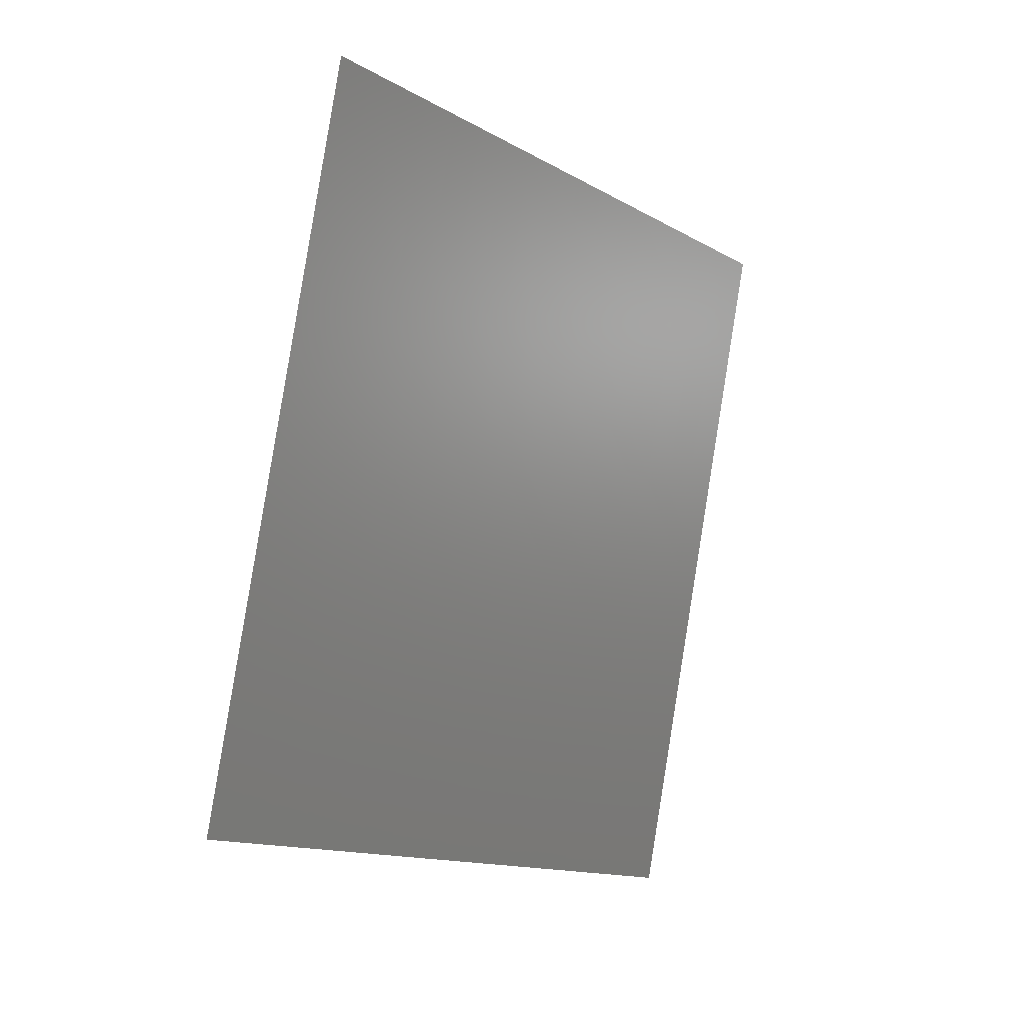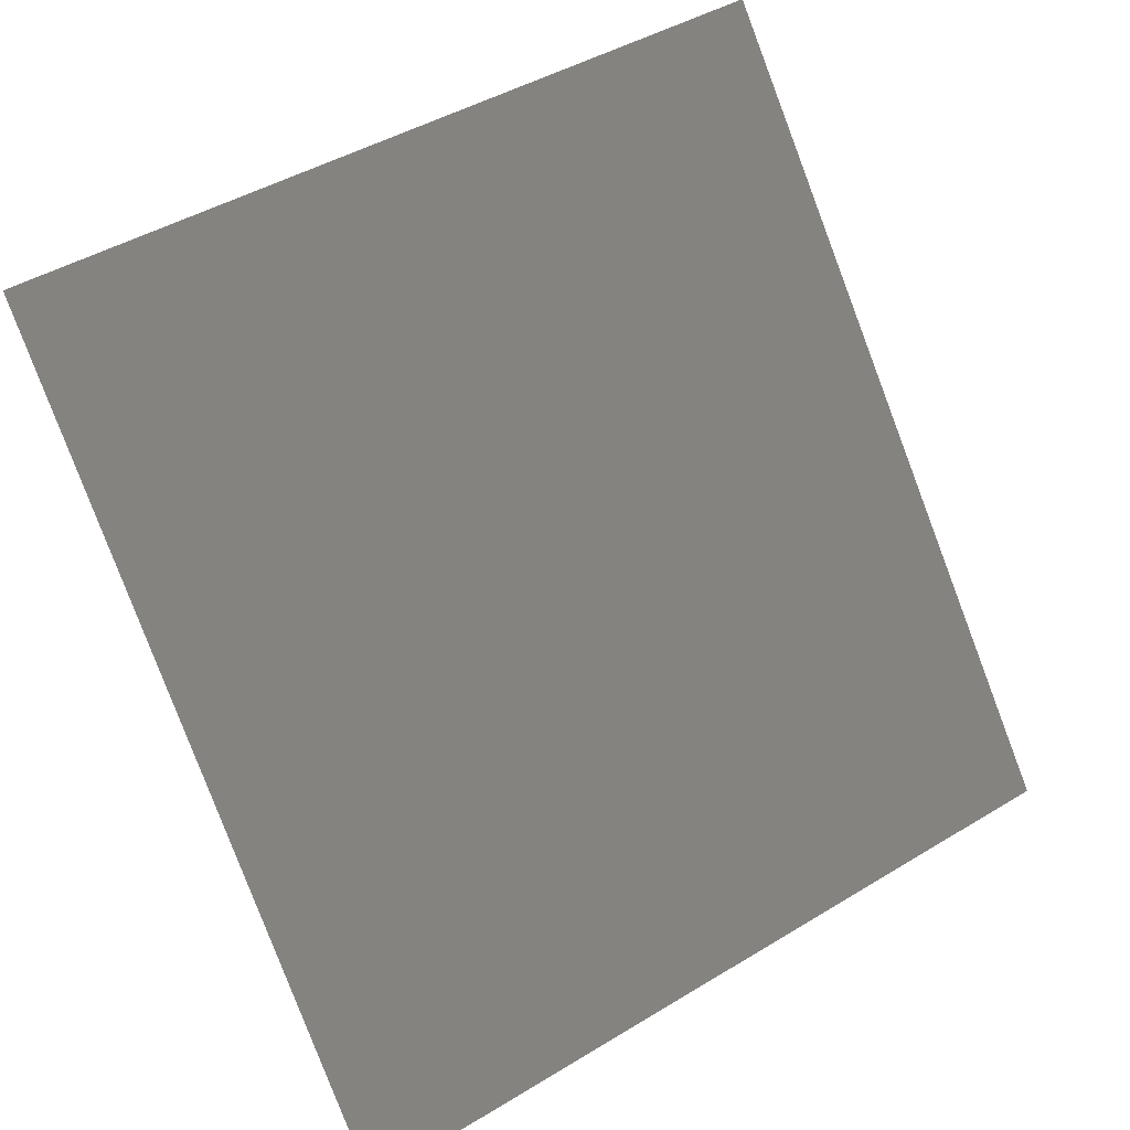
<metadata>
{"format":"stl","ext":"stl","renderer":"f3d","projection":"perspective","resolution":1024,"background":"white","views":[{"elev":-29.5,"azim":-111.6,"up":"+Y"},{"elev":39.4,"azim":-102.5,"up":"+Z"}]}
</metadata>
<code>
# stl→obj: 342 verts, 612 faces
v 3.593e+05 4.735e+06 0
v 3.59e+05 4.735e+06 0
v 3.587e+05 4.735e+06 -500
v 3.589e+05 4.735e+06 -500
v 3.588e+05 4.736e+06 0
v 3.585e+05 4.736e+06 -500
v 3.585e+05 4.736e+06 0
v 3.582e+05 4.736e+06 -500
v 3.583e+05 4.737e+06 0
v 3.58e+05 4.737e+06 -500
v 3.581e+05 4.737e+06 0
v 3.577e+05 4.737e+06 -500
v 3.578e+05 4.738e+06 0
v 3.575e+05 4.738e+06 -500
v 3.576e+05 4.738e+06 0
v 3.573e+05 4.738e+06 -500
v 3.573e+05 4.739e+06 0
v 3.57e+05 4.739e+06 -500
v 3.571e+05 4.739e+06 0
v 3.568e+05 4.739e+06 -500
v 3.569e+05 4.74e+06 0
v 3.566e+05 4.74e+06 -500
v 3.566e+05 4.74e+06 0
v 3.563e+05 4.74e+06 -500
v 3.564e+05 4.741e+06 0
v 3.561e+05 4.741e+06 -500
v 3.562e+05 4.741e+06 0
v 3.558e+05 4.741e+06 -500
v 3.559e+05 4.742e+06 0
v 3.556e+05 4.742e+06 -500
v 3.557e+05 4.742e+06 0
v 3.554e+05 4.742e+06 -500
v 3.554e+05 4.743e+06 0
v 3.551e+05 4.743e+06 -500
v 3.552e+05 4.743e+06 0
v 3.549e+05 4.743e+06 -500
v 3.55e+05 4.744e+06 0
v 3.546e+05 4.744e+06 -500
v 3.584e+05 4.735e+06 -1000
v 3.586e+05 4.735e+06 -1000
v 3.582e+05 4.736e+06 -1000
v 3.579e+05 4.736e+06 -1000
v 3.577e+05 4.737e+06 -1000
v 3.574e+05 4.737e+06 -1000
v 3.572e+05 4.738e+06 -1000
v 3.57e+05 4.738e+06 -1000
v 3.567e+05 4.739e+06 -1000
v 3.565e+05 4.739e+06 -1000
v 3.562e+05 4.74e+06 -1000
v 3.56e+05 4.74e+06 -1000
v 3.558e+05 4.741e+06 -1000
v 3.555e+05 4.741e+06 -1000
v 3.553e+05 4.742e+06 -1000
v 3.55e+05 4.742e+06 -1000
v 3.548e+05 4.743e+06 -1000
v 3.546e+05 4.743e+06 -1000
v 3.543e+05 4.744e+06 -1000
v 3.581e+05 4.735e+06 -1500
v 3.583e+05 4.734e+06 -1500
v 3.578e+05 4.735e+06 -1500
v 3.576e+05 4.736e+06 -1500
v 3.574e+05 4.736e+06 -1500
v 3.571e+05 4.737e+06 -1500
v 3.569e+05 4.737e+06 -1500
v 3.566e+05 4.738e+06 -1500
v 3.564e+05 4.738e+06 -1500
v 3.562e+05 4.739e+06 -1500
v 3.559e+05 4.739e+06 -1500
v 3.557e+05 4.74e+06 -1500
v 3.554e+05 4.74e+06 -1500
v 3.552e+05 4.741e+06 -1500
v 3.55e+05 4.741e+06 -1500
v 3.547e+05 4.742e+06 -1500
v 3.545e+05 4.742e+06 -1500
v 3.542e+05 4.743e+06 -1500
v 3.54e+05 4.743e+06 -1500
v 3.578e+05 4.735e+06 -2000
v 3.58e+05 4.734e+06 -2000
v 3.575e+05 4.735e+06 -2000
v 3.573e+05 4.736e+06 -2000
v 3.57e+05 4.736e+06 -2000
v 3.568e+05 4.737e+06 -2000
v 3.566e+05 4.737e+06 -2000
v 3.563e+05 4.738e+06 -2000
v 3.561e+05 4.738e+06 -2000
v 3.558e+05 4.739e+06 -2000
v 3.556e+05 4.739e+06 -2000
v 3.554e+05 4.74e+06 -2000
v 3.551e+05 4.74e+06 -2000
v 3.549e+05 4.741e+06 -2000
v 3.546e+05 4.741e+06 -2000
v 3.544e+05 4.742e+06 -2000
v 3.542e+05 4.742e+06 -2000
v 3.539e+05 4.743e+06 -2000
v 3.537e+05 4.743e+06 -2000
v 3.574e+05 4.735e+06 -2500
v 3.577e+05 4.734e+06 -2500
v 3.572e+05 4.735e+06 -2500
v 3.57e+05 4.736e+06 -2500
v 3.567e+05 4.736e+06 -2500
v 3.565e+05 4.737e+06 -2500
v 3.562e+05 4.737e+06 -2500
v 3.56e+05 4.738e+06 -2500
v 3.558e+05 4.738e+06 -2500
v 3.555e+05 4.739e+06 -2500
v 3.553e+05 4.739e+06 -2500
v 3.55e+05 4.74e+06 -2500
v 3.548e+05 4.74e+06 -2500
v 3.546e+05 4.741e+06 -2500
v 3.543e+05 4.741e+06 -2500
v 3.541e+05 4.742e+06 -2500
v 3.539e+05 4.742e+06 -2500
v 3.536e+05 4.743e+06 -2500
v 3.534e+05 4.743e+06 -2500
v 3.571e+05 4.734e+06 -3000
v 3.574e+05 4.734e+06 -3000
v 3.569e+05 4.735e+06 -3000
v 3.566e+05 4.735e+06 -3000
v 3.564e+05 4.736e+06 -3000
v 3.562e+05 4.736e+06 -3000
v 3.559e+05 4.737e+06 -3000
v 3.557e+05 4.737e+06 -3000
v 3.555e+05 4.738e+06 -3000
v 3.552e+05 4.738e+06 -3000
v 3.55e+05 4.739e+06 -3000
v 3.547e+05 4.739e+06 -3000
v 3.545e+05 4.74e+06 -3000
v 3.543e+05 4.74e+06 -3000
v 3.54e+05 4.741e+06 -3000
v 3.538e+05 4.741e+06 -3000
v 3.535e+05 4.742e+06 -3000
v 3.533e+05 4.742e+06 -3000
v 3.531e+05 4.743e+06 -3000
v 3.568e+05 4.734e+06 -3500
v 3.57e+05 4.734e+06 -3500
v 3.566e+05 4.735e+06 -3500
v 3.563e+05 4.735e+06 -3500
v 3.561e+05 4.736e+06 -3500
v 3.559e+05 4.736e+06 -3500
v 3.556e+05 4.737e+06 -3500
v 3.554e+05 4.737e+06 -3500
v 3.551e+05 4.738e+06 -3500
v 3.549e+05 4.738e+06 -3500
v 3.547e+05 4.739e+06 -3500
v 3.544e+05 4.739e+06 -3500
v 3.542e+05 4.74e+06 -3500
v 3.539e+05 4.74e+06 -3500
v 3.537e+05 4.741e+06 -3500
v 3.535e+05 4.741e+06 -3500
v 3.532e+05 4.742e+06 -3500
v 3.53e+05 4.742e+06 -3500
v 3.527e+05 4.743e+06 -3500
v 3.565e+05 4.734e+06 -4000
v 3.567e+05 4.734e+06 -4000
v 3.563e+05 4.735e+06 -4000
v 3.56e+05 4.735e+06 -4000
v 3.558e+05 4.736e+06 -4000
v 3.555e+05 4.736e+06 -4000
v 3.553e+05 4.737e+06 -4000
v 3.551e+05 4.737e+06 -4000
v 3.548e+05 4.738e+06 -4000
v 3.546e+05 4.738e+06 -4000
v 3.543e+05 4.739e+06 -4000
v 3.541e+05 4.739e+06 -4000
v 3.539e+05 4.74e+06 -4000
v 3.536e+05 4.74e+06 -4000
v 3.534e+05 4.741e+06 -4000
v 3.531e+05 4.741e+06 -4000
v 3.529e+05 4.742e+06 -4000
v 3.527e+05 4.742e+06 -4000
v 3.524e+05 4.743e+06 -4000
v 3.562e+05 4.734e+06 -4500
v 3.564e+05 4.733e+06 -4500
v 3.559e+05 4.735e+06 -4500
v 3.557e+05 4.735e+06 -4500
v 3.555e+05 4.736e+06 -4500
v 3.552e+05 4.736e+06 -4500
v 3.55e+05 4.737e+06 -4500
v 3.547e+05 4.737e+06 -4500
v 3.545e+05 4.738e+06 -4500
v 3.543e+05 4.738e+06 -4500
v 3.54e+05 4.739e+06 -4500
v 3.538e+05 4.739e+06 -4500
v 3.535e+05 4.74e+06 -4500
v 3.533e+05 4.74e+06 -4500
v 3.531e+05 4.741e+06 -4500
v 3.528e+05 4.741e+06 -4500
v 3.526e+05 4.742e+06 -4500
v 3.524e+05 4.742e+06 -4500
v 3.521e+05 4.743e+06 -4500
v 3.559e+05 4.734e+06 -5000
v 3.561e+05 4.733e+06 -5000
v 3.556e+05 4.734e+06 -5000
v 3.554e+05 4.735e+06 -5000
v 3.551e+05 4.735e+06 -5000
v 3.549e+05 4.736e+06 -5000
v 3.547e+05 4.736e+06 -5000
v 3.544e+05 4.737e+06 -5000
v 3.542e+05 4.737e+06 -5000
v 3.539e+05 4.738e+06 -5000
v 3.537e+05 4.738e+06 -5000
v 3.535e+05 4.739e+06 -5000
v 3.532e+05 4.739e+06 -5000
v 3.53e+05 4.74e+06 -5000
v 3.528e+05 4.74e+06 -5000
v 3.525e+05 4.741e+06 -5000
v 3.523e+05 4.741e+06 -5000
v 3.52e+05 4.742e+06 -5000
v 3.518e+05 4.742e+06 -5000
v 3.555e+05 4.734e+06 -5500
v 3.558e+05 4.733e+06 -5500
v 3.553e+05 4.734e+06 -5500
v 3.551e+05 4.735e+06 -5500
v 3.548e+05 4.735e+06 -5500
v 3.546e+05 4.736e+06 -5500
v 3.543e+05 4.736e+06 -5500
v 3.541e+05 4.737e+06 -5500
v 3.539e+05 4.737e+06 -5500
v 3.536e+05 4.738e+06 -5500
v 3.534e+05 4.738e+06 -5500
v 3.532e+05 4.739e+06 -5500
v 3.529e+05 4.739e+06 -5500
v 3.527e+05 4.74e+06 -5500
v 3.524e+05 4.74e+06 -5500
v 3.522e+05 4.741e+06 -5500
v 3.52e+05 4.741e+06 -5500
v 3.517e+05 4.742e+06 -5500
v 3.515e+05 4.742e+06 -5500
v 3.552e+05 4.734e+06 -6000
v 3.555e+05 4.733e+06 -6000
v 3.55e+05 4.734e+06 -6000
v 3.548e+05 4.735e+06 -6000
v 3.545e+05 4.735e+06 -6000
v 3.543e+05 4.736e+06 -6000
v 3.54e+05 4.736e+06 -6000
v 3.538e+05 4.737e+06 -6000
v 3.536e+05 4.737e+06 -6000
v 3.533e+05 4.738e+06 -6000
v 3.531e+05 4.738e+06 -6000
v 3.528e+05 4.739e+06 -6000
v 3.526e+05 4.739e+06 -6000
v 3.524e+05 4.74e+06 -6000
v 3.521e+05 4.74e+06 -6000
v 3.519e+05 4.741e+06 -6000
v 3.516e+05 4.741e+06 -6000
v 3.514e+05 4.742e+06 -6000
v 3.512e+05 4.742e+06 -6000
v 3.549e+05 4.733e+06 -6500
v 3.552e+05 4.733e+06 -6500
v 3.547e+05 4.734e+06 -6500
v 3.544e+05 4.734e+06 -6500
v 3.542e+05 4.735e+06 -6500
v 3.54e+05 4.735e+06 -6500
v 3.537e+05 4.736e+06 -6500
v 3.535e+05 4.736e+06 -6500
v 3.532e+05 4.737e+06 -6500
v 3.53e+05 4.737e+06 -6500
v 3.528e+05 4.738e+06 -6500
v 3.525e+05 4.738e+06 -6500
v 3.523e+05 4.739e+06 -6500
v 3.52e+05 4.739e+06 -6500
v 3.518e+05 4.74e+06 -6500
v 3.516e+05 4.74e+06 -6500
v 3.513e+05 4.741e+06 -6500
v 3.511e+05 4.741e+06 -6500
v 3.508e+05 4.742e+06 -6500
v 3.546e+05 4.733e+06 -7000
v 3.548e+05 4.733e+06 -7000
v 3.544e+05 4.734e+06 -7000
v 3.541e+05 4.734e+06 -7000
v 3.539e+05 4.735e+06 -7000
v 3.536e+05 4.735e+06 -7000
v 3.534e+05 4.736e+06 -7000
v 3.532e+05 4.736e+06 -7000
v 3.529e+05 4.737e+06 -7000
v 3.527e+05 4.737e+06 -7000
v 3.524e+05 4.738e+06 -7000
v 3.522e+05 4.738e+06 -7000
v 3.52e+05 4.739e+06 -7000
v 3.517e+05 4.739e+06 -7000
v 3.515e+05 4.74e+06 -7000
v 3.512e+05 4.74e+06 -7000
v 3.51e+05 4.741e+06 -7000
v 3.508e+05 4.741e+06 -7000
v 3.505e+05 4.742e+06 -7000
v 3.543e+05 4.733e+06 -7500
v 3.545e+05 4.733e+06 -7500
v 3.54e+05 4.734e+06 -7500
v 3.538e+05 4.734e+06 -7500
v 3.536e+05 4.735e+06 -7500
v 3.533e+05 4.735e+06 -7500
v 3.531e+05 4.736e+06 -7500
v 3.528e+05 4.736e+06 -7500
v 3.526e+05 4.737e+06 -7500
v 3.524e+05 4.737e+06 -7500
v 3.521e+05 4.738e+06 -7500
v 3.519e+05 4.738e+06 -7500
v 3.517e+05 4.739e+06 -7500
v 3.514e+05 4.739e+06 -7500
v 3.512e+05 4.74e+06 -7500
v 3.509e+05 4.74e+06 -7500
v 3.507e+05 4.741e+06 -7500
v 3.505e+05 4.741e+06 -7500
v 3.502e+05 4.742e+06 -7500
v 3.54e+05 4.733e+06 -8000
v 3.542e+05 4.732e+06 -8000
v 3.537e+05 4.733e+06 -8000
v 3.535e+05 4.734e+06 -8000
v 3.532e+05 4.734e+06 -8000
v 3.53e+05 4.735e+06 -8000
v 3.528e+05 4.735e+06 -8000
v 3.525e+05 4.736e+06 -8000
v 3.523e+05 4.736e+06 -8000
v 3.521e+05 4.737e+06 -8000
v 3.518e+05 4.737e+06 -8000
v 3.516e+05 4.738e+06 -8000
v 3.513e+05 4.738e+06 -8000
v 3.511e+05 4.739e+06 -8000
v 3.509e+05 4.739e+06 -8000
v 3.506e+05 4.74e+06 -8000
v 3.504e+05 4.74e+06 -8000
v 3.501e+05 4.741e+06 -8000
v 3.499e+05 4.741e+06 -8000
v 3.536e+05 4.733e+06 -8500
v 3.539e+05 4.732e+06 -8500
v 3.534e+05 4.733e+06 -8500
v 3.532e+05 4.734e+06 -8500
v 3.529e+05 4.734e+06 -8500
v 3.527e+05 4.735e+06 -8500
v 3.525e+05 4.735e+06 -8500
v 3.522e+05 4.736e+06 -8500
v 3.52e+05 4.736e+06 -8500
v 3.517e+05 4.737e+06 -8500
v 3.515e+05 4.737e+06 -8500
v 3.513e+05 4.738e+06 -8500
v 3.51e+05 4.738e+06 -8500
v 3.508e+05 4.739e+06 -8500
v 3.505e+05 4.739e+06 -8500
v 3.503e+05 4.74e+06 -8500
v 3.501e+05 4.74e+06 -8500
v 3.498e+05 4.741e+06 -8500
v 3.496e+05 4.741e+06 -8500
f 1 2 3
f 1 3 4
f 2 5 6
f 2 6 3
f 5 7 8
f 5 8 6
f 7 9 10
f 7 10 8
f 9 11 12
f 9 12 10
f 11 13 14
f 11 14 12
f 13 15 16
f 13 16 14
f 15 17 18
f 15 18 16
f 17 19 20
f 17 20 18
f 19 21 22
f 19 22 20
f 21 23 24
f 21 24 22
f 23 25 26
f 23 26 24
f 25 27 28
f 25 28 26
f 27 29 30
f 27 30 28
f 29 31 32
f 29 32 30
f 31 33 34
f 31 34 32
f 33 35 36
f 33 36 34
f 35 37 38
f 35 38 36
f 4 3 39
f 4 39 40
f 3 6 41
f 3 41 39
f 6 8 42
f 6 42 41
f 8 10 43
f 8 43 42
f 10 12 44
f 10 44 43
f 12 14 45
f 12 45 44
f 14 16 46
f 14 46 45
f 16 18 47
f 16 47 46
f 18 20 48
f 18 48 47
f 20 22 49
f 20 49 48
f 22 24 50
f 22 50 49
f 24 26 51
f 24 51 50
f 26 28 52
f 26 52 51
f 28 30 53
f 28 53 52
f 30 32 54
f 30 54 53
f 32 34 55
f 32 55 54
f 34 36 56
f 34 56 55
f 36 38 57
f 36 57 56
f 40 39 58
f 40 58 59
f 39 41 60
f 39 60 58
f 41 42 61
f 41 61 60
f 42 43 62
f 42 62 61
f 43 44 63
f 43 63 62
f 44 45 64
f 44 64 63
f 45 46 65
f 45 65 64
f 46 47 66
f 46 66 65
f 47 48 67
f 47 67 66
f 48 49 68
f 48 68 67
f 49 50 69
f 49 69 68
f 50 51 70
f 50 70 69
f 51 52 71
f 51 71 70
f 52 53 72
f 52 72 71
f 53 54 73
f 53 73 72
f 54 55 74
f 54 74 73
f 55 56 75
f 55 75 74
f 56 57 76
f 56 76 75
f 59 58 77
f 59 77 78
f 58 60 79
f 58 79 77
f 60 61 80
f 60 80 79
f 61 62 81
f 61 81 80
f 62 63 82
f 62 82 81
f 63 64 83
f 63 83 82
f 64 65 84
f 64 84 83
f 65 66 85
f 65 85 84
f 66 67 86
f 66 86 85
f 67 68 87
f 67 87 86
f 68 69 88
f 68 88 87
f 69 70 89
f 69 89 88
f 70 71 90
f 70 90 89
f 71 72 91
f 71 91 90
f 72 73 92
f 72 92 91
f 73 74 93
f 73 93 92
f 74 75 94
f 74 94 93
f 75 76 95
f 75 95 94
f 78 77 96
f 78 96 97
f 77 79 98
f 77 98 96
f 79 80 99
f 79 99 98
f 80 81 100
f 80 100 99
f 81 82 101
f 81 101 100
f 82 83 102
f 82 102 101
f 83 84 103
f 83 103 102
f 84 85 104
f 84 104 103
f 85 86 105
f 85 105 104
f 86 87 106
f 86 106 105
f 87 88 107
f 87 107 106
f 88 89 108
f 88 108 107
f 89 90 109
f 89 109 108
f 90 91 110
f 90 110 109
f 91 92 111
f 91 111 110
f 92 93 112
f 92 112 111
f 93 94 113
f 93 113 112
f 94 95 114
f 94 114 113
f 97 96 115
f 97 115 116
f 96 98 117
f 96 117 115
f 98 99 118
f 98 118 117
f 99 100 119
f 99 119 118
f 100 101 120
f 100 120 119
f 101 102 121
f 101 121 120
f 102 103 122
f 102 122 121
f 103 104 123
f 103 123 122
f 104 105 124
f 104 124 123
f 105 106 125
f 105 125 124
f 106 107 126
f 106 126 125
f 107 108 127
f 107 127 126
f 108 109 128
f 108 128 127
f 109 110 129
f 109 129 128
f 110 111 130
f 110 130 129
f 111 112 131
f 111 131 130
f 112 113 132
f 112 132 131
f 113 114 133
f 113 133 132
f 116 115 134
f 116 134 135
f 115 117 136
f 115 136 134
f 117 118 137
f 117 137 136
f 118 119 138
f 118 138 137
f 119 120 139
f 119 139 138
f 120 121 140
f 120 140 139
f 121 122 141
f 121 141 140
f 122 123 142
f 122 142 141
f 123 124 143
f 123 143 142
f 124 125 144
f 124 144 143
f 125 126 145
f 125 145 144
f 126 127 146
f 126 146 145
f 127 128 147
f 127 147 146
f 128 129 148
f 128 148 147
f 129 130 149
f 129 149 148
f 130 131 150
f 130 150 149
f 131 132 151
f 131 151 150
f 132 133 152
f 132 152 151
f 135 134 153
f 135 153 154
f 134 136 155
f 134 155 153
f 136 137 156
f 136 156 155
f 137 138 157
f 137 157 156
f 138 139 158
f 138 158 157
f 139 140 159
f 139 159 158
f 140 141 160
f 140 160 159
f 141 142 161
f 141 161 160
f 142 143 162
f 142 162 161
f 143 144 163
f 143 163 162
f 144 145 164
f 144 164 163
f 145 146 165
f 145 165 164
f 146 147 166
f 146 166 165
f 147 148 167
f 147 167 166
f 148 149 168
f 148 168 167
f 149 150 169
f 149 169 168
f 150 151 170
f 150 170 169
f 151 152 171
f 151 171 170
f 154 153 172
f 154 172 173
f 153 155 174
f 153 174 172
f 155 156 175
f 155 175 174
f 156 157 176
f 156 176 175
f 157 158 177
f 157 177 176
f 158 159 178
f 158 178 177
f 159 160 179
f 159 179 178
f 160 161 180
f 160 180 179
f 161 162 181
f 161 181 180
f 162 163 182
f 162 182 181
f 163 164 183
f 163 183 182
f 164 165 184
f 164 184 183
f 165 166 185
f 165 185 184
f 166 167 186
f 166 186 185
f 167 168 187
f 167 187 186
f 168 169 188
f 168 188 187
f 169 170 189
f 169 189 188
f 170 171 190
f 170 190 189
f 173 172 191
f 173 191 192
f 172 174 193
f 172 193 191
f 174 175 194
f 174 194 193
f 175 176 195
f 175 195 194
f 176 177 196
f 176 196 195
f 177 178 197
f 177 197 196
f 178 179 198
f 178 198 197
f 179 180 199
f 179 199 198
f 180 181 200
f 180 200 199
f 181 182 201
f 181 201 200
f 182 183 202
f 182 202 201
f 183 184 203
f 183 203 202
f 184 185 204
f 184 204 203
f 185 186 205
f 185 205 204
f 186 187 206
f 186 206 205
f 187 188 207
f 187 207 206
f 188 189 208
f 188 208 207
f 189 190 209
f 189 209 208
f 192 191 210
f 192 210 211
f 191 193 212
f 191 212 210
f 193 194 213
f 193 213 212
f 194 195 214
f 194 214 213
f 195 196 215
f 195 215 214
f 196 197 216
f 196 216 215
f 197 198 217
f 197 217 216
f 198 199 218
f 198 218 217
f 199 200 219
f 199 219 218
f 200 201 220
f 200 220 219
f 201 202 221
f 201 221 220
f 202 203 222
f 202 222 221
f 203 204 223
f 203 223 222
f 204 205 224
f 204 224 223
f 205 206 225
f 205 225 224
f 206 207 226
f 206 226 225
f 207 208 227
f 207 227 226
f 208 209 228
f 208 228 227
f 211 210 229
f 211 229 230
f 210 212 231
f 210 231 229
f 212 213 232
f 212 232 231
f 213 214 233
f 213 233 232
f 214 215 234
f 214 234 233
f 215 216 235
f 215 235 234
f 216 217 236
f 216 236 235
f 217 218 237
f 217 237 236
f 218 219 238
f 218 238 237
f 219 220 239
f 219 239 238
f 220 221 240
f 220 240 239
f 221 222 241
f 221 241 240
f 222 223 242
f 222 242 241
f 223 224 243
f 223 243 242
f 224 225 244
f 224 244 243
f 225 226 245
f 225 245 244
f 226 227 246
f 226 246 245
f 227 228 247
f 227 247 246
f 230 229 248
f 230 248 249
f 229 231 250
f 229 250 248
f 231 232 251
f 231 251 250
f 232 233 252
f 232 252 251
f 233 234 253
f 233 253 252
f 234 235 254
f 234 254 253
f 235 236 255
f 235 255 254
f 236 237 256
f 236 256 255
f 237 238 257
f 237 257 256
f 238 239 258
f 238 258 257
f 239 240 259
f 239 259 258
f 240 241 260
f 240 260 259
f 241 242 261
f 241 261 260
f 242 243 262
f 242 262 261
f 243 244 263
f 243 263 262
f 244 245 264
f 244 264 263
f 245 246 265
f 245 265 264
f 246 247 266
f 246 266 265
f 249 248 267
f 249 267 268
f 248 250 269
f 248 269 267
f 250 251 270
f 250 270 269
f 251 252 271
f 251 271 270
f 252 253 272
f 252 272 271
f 253 254 273
f 253 273 272
f 254 255 274
f 254 274 273
f 255 256 275
f 255 275 274
f 256 257 276
f 256 276 275
f 257 258 277
f 257 277 276
f 258 259 278
f 258 278 277
f 259 260 279
f 259 279 278
f 260 261 280
f 260 280 279
f 261 262 281
f 261 281 280
f 262 263 282
f 262 282 281
f 263 264 283
f 263 283 282
f 264 265 284
f 264 284 283
f 265 266 285
f 265 285 284
f 268 267 286
f 268 286 287
f 267 269 288
f 267 288 286
f 269 270 289
f 269 289 288
f 270 271 290
f 270 290 289
f 271 272 291
f 271 291 290
f 272 273 292
f 272 292 291
f 273 274 293
f 273 293 292
f 274 275 294
f 274 294 293
f 275 276 295
f 275 295 294
f 276 277 296
f 276 296 295
f 277 278 297
f 277 297 296
f 278 279 298
f 278 298 297
f 279 280 299
f 279 299 298
f 280 281 300
f 280 300 299
f 281 282 301
f 281 301 300
f 282 283 302
f 282 302 301
f 283 284 303
f 283 303 302
f 284 285 304
f 284 304 303
f 287 286 305
f 287 305 306
f 286 288 307
f 286 307 305
f 288 289 308
f 288 308 307
f 289 290 309
f 289 309 308
f 290 291 310
f 290 310 309
f 291 292 311
f 291 311 310
f 292 293 312
f 292 312 311
f 293 294 313
f 293 313 312
f 294 295 314
f 294 314 313
f 295 296 315
f 295 315 314
f 296 297 316
f 296 316 315
f 297 298 317
f 297 317 316
f 298 299 318
f 298 318 317
f 299 300 319
f 299 319 318
f 300 301 320
f 300 320 319
f 301 302 321
f 301 321 320
f 302 303 322
f 302 322 321
f 303 304 323
f 303 323 322
f 306 305 324
f 306 324 325
f 305 307 326
f 305 326 324
f 307 308 327
f 307 327 326
f 308 309 328
f 308 328 327
f 309 310 329
f 309 329 328
f 310 311 330
f 310 330 329
f 311 312 331
f 311 331 330
f 312 313 332
f 312 332 331
f 313 314 333
f 313 333 332
f 314 315 334
f 314 334 333
f 315 316 335
f 315 335 334
f 316 317 336
f 316 336 335
f 317 318 337
f 317 337 336
f 318 319 338
f 318 338 337
f 319 320 339
f 319 339 338
f 320 321 340
f 320 340 339
f 321 322 341
f 321 341 340
f 322 323 342
f 322 342 341

</code>
